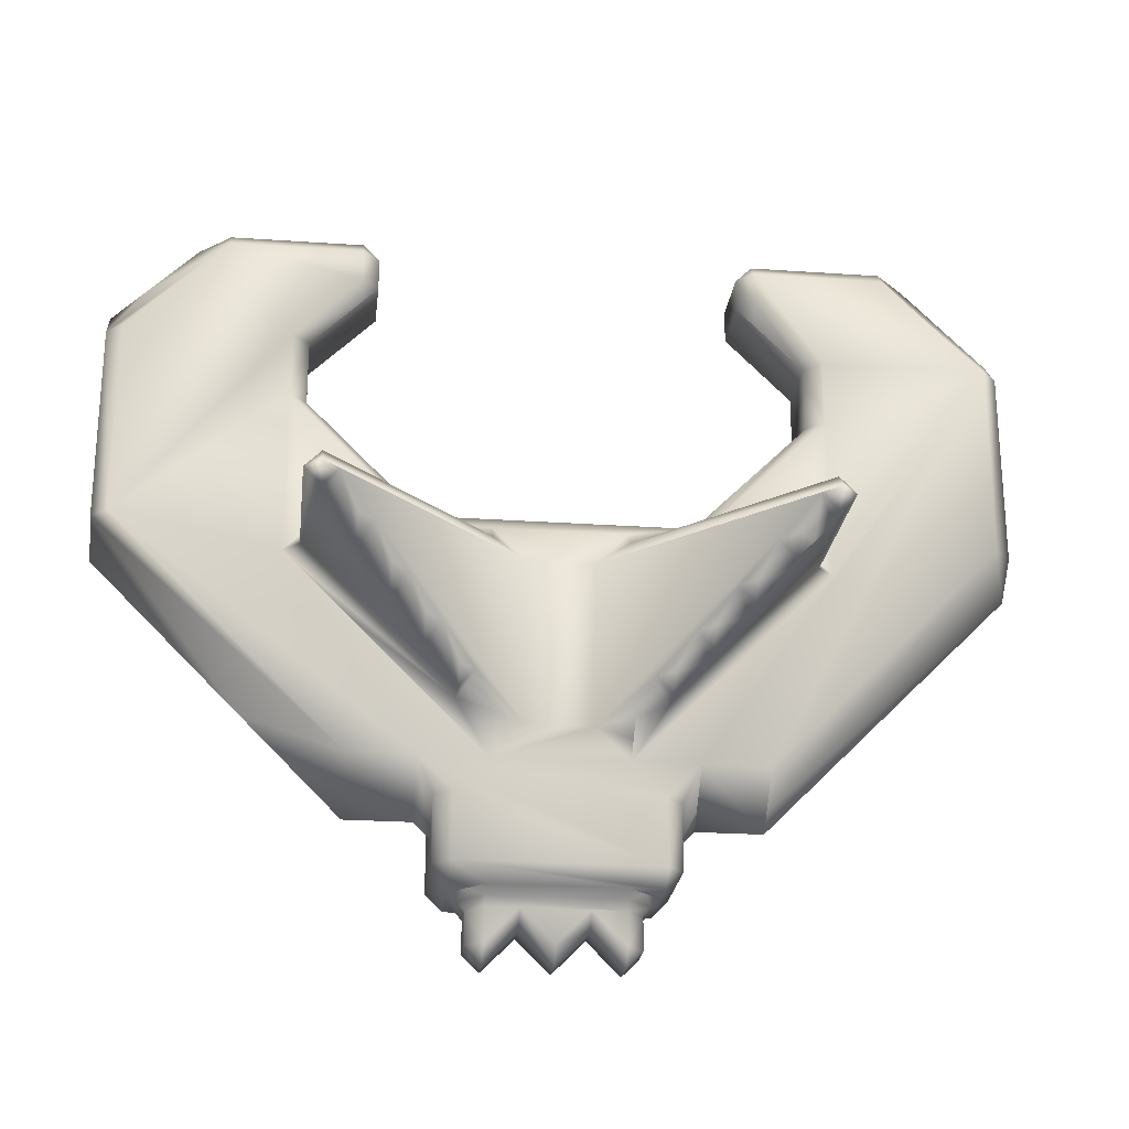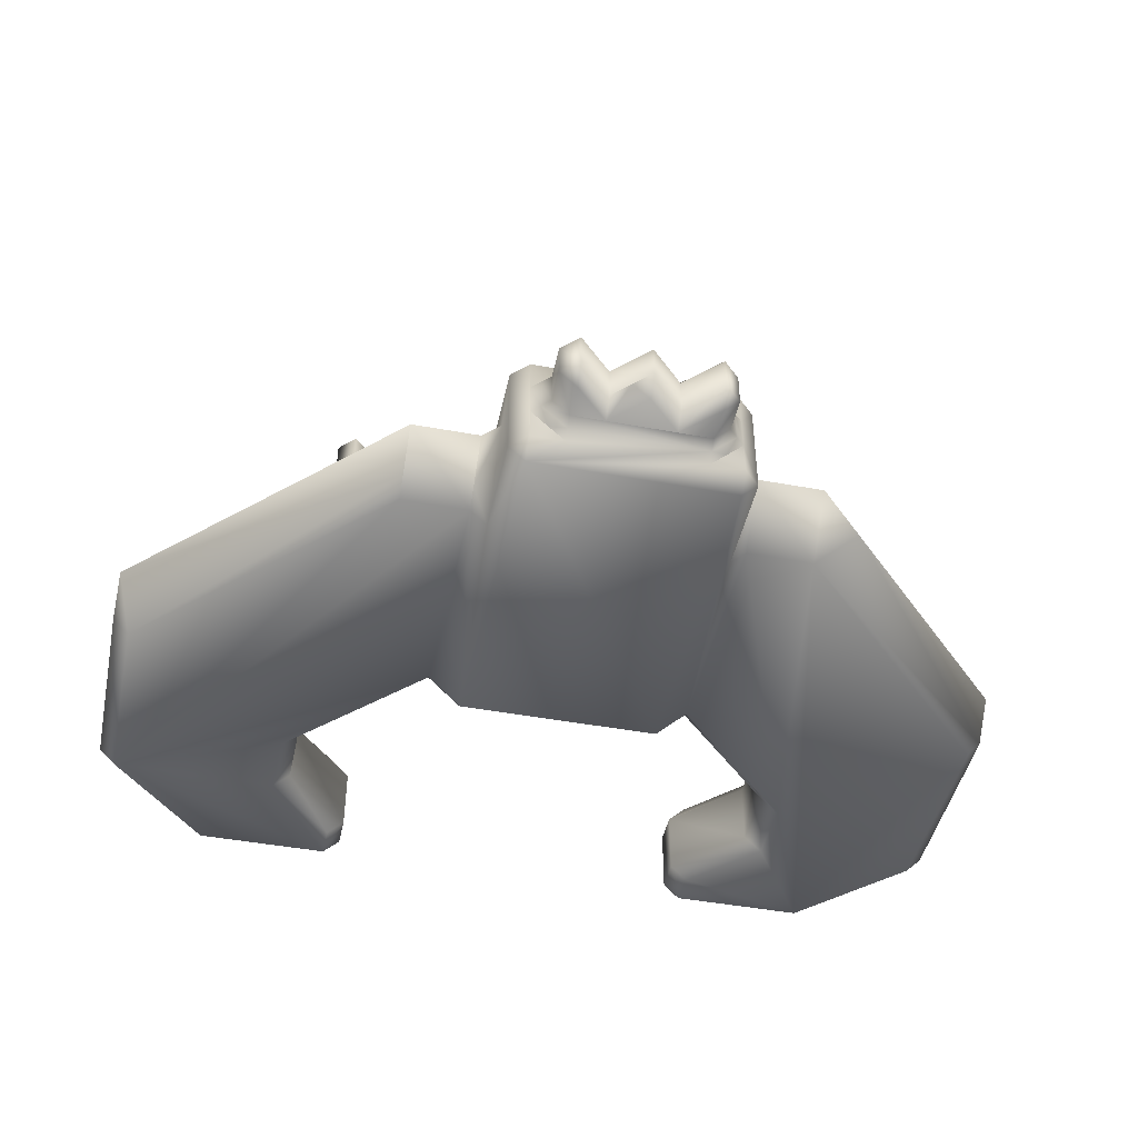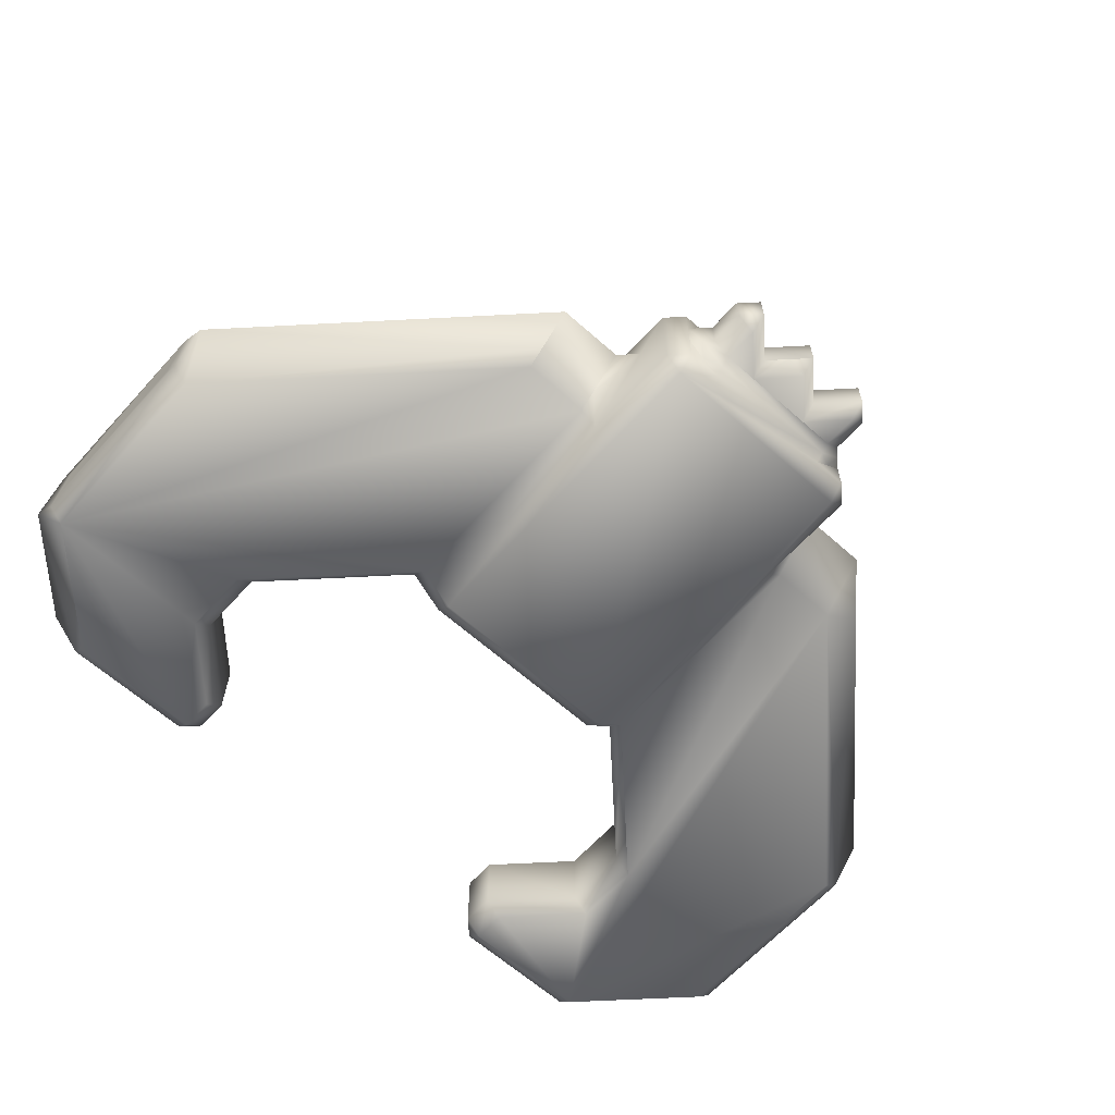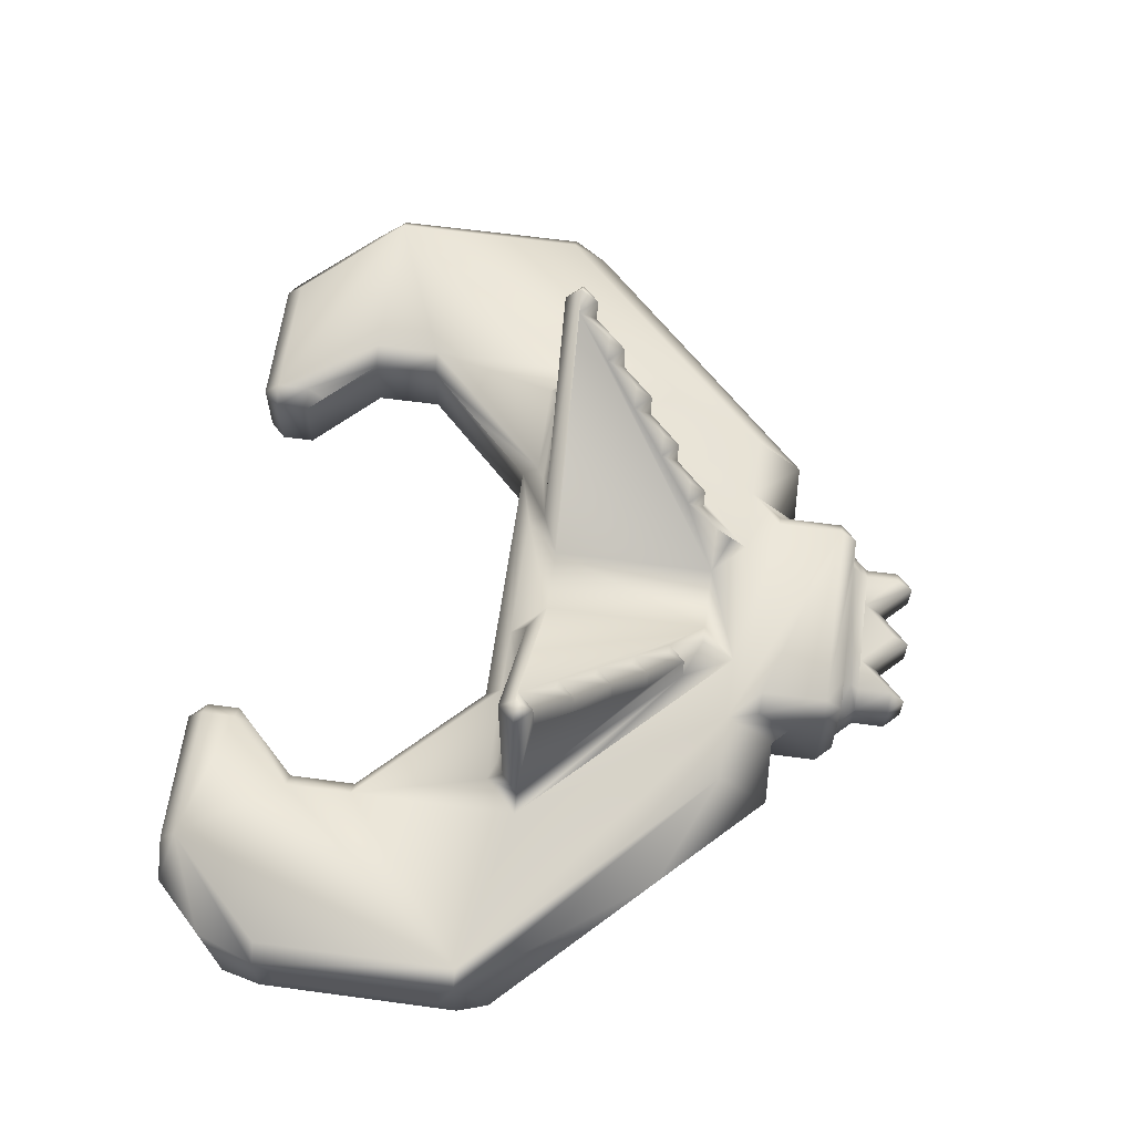
<metadata>
{"format":"obj","ext":"obj","renderer":"f3d","projection":"perspective","resolution":1024,"background":"white","views":[{"elev":-23.8,"azim":173.4,"up":"+Z"},{"elev":-45.6,"azim":168.0,"up":"+Y"},{"elev":-63.3,"azim":138.0,"up":"+Y"},{"elev":62.1,"azim":97.8,"up":"+Y"}]}
</metadata>
<code>
v -10 0.9919 10.5
v -10 1.492 11
v -11 2.492 11
v -13.5 1.492 7.499
v -13 0.9919 7.499
v -13 2.492 8.999
v -13.5 2.492 8.499
v 13 0.9919 1.499
v 6 0.9919 -5.501
v 6 1.492 -6.001
v 13.5 2.492 0.4989
v 13.5 1.492 1.499
v 6 2.492 -7.001
v -2.75 2.492 -9.251
v -2.75 1.492 -9.251
v -3 1.492 -9.001
v -3.5 3.492 -8.501
v -3 3.492 -9.001
v -3 2.492 -9.001
v -3.5 0.4919 -8.501
v -3 0.4919 -9.001
v -3 -0.0081 1.499
v -3 -0.0081 -8.501
v 3 -0.0081 -8.501
v 3 -0.0081 1.499
v 4 0.9919 -5.501
v 4 2.492 -7.001
v -6 0.9919 9.499
v -6 0.9919 10.5
v -4 0.9919 -5.501
v -4 0.9919 1.499
v -8 0.9919 5.499
v -8 0.9919 7.499
v -6 0.9919 -5.501
v -13 0.9919 1.499
v -5.5 8.492 -0.5012
v -6 8.992 -0.5012
v -6.5 9.492 0.4988
v -4.5 7.492 -1.501
v -5 7.992 -1.501
v -3.5 6.492 -2.501
v -4 6.992 -2.501
v -2.5 5.492 -3.501
v -3 5.992 -3.501
v -1 3.992 -4.501
v -2 4.992 -4.501
v -1 3.992 0.4988
v 1.5 1.992 1.999
v 0.5 1.992 1.999
v 0.5 0.9919 1.999
v 3 0.4919 1.999
v 4 1.492 1.999
v -4 3.492 1.999
v -4 1.492 1.999
v -3 0.4919 1.999
v 4 3.492 1.999
v -0.5 0.9919 1.999
v -0.5 1.992 1.999
v -1.5 1.992 1.999
v 1.5 2.992 1.999
v -1.5 2.992 1.999
v -2 2.492 -11
v -2 2.992 -10.5
v -1 2.992 -9.501
v -1 2.492 -10
v 13 3.992 1.499
v 6 3.992 -5.501
v 4 3.992 -5.501
v 10 3.992 10.5
v 13 3.992 7.499
v 6 3.992 9.499
v 6 3.992 10.5
v 7 3.992 1.499
v 4 3.992 1.499
v 8 3.992 5.499
v -2 3.992 1.499
v 2 3.992 1.499
v 1 3.992 0.4988
v -8 3.992 5.499
v -4 3.992 1.499
v -7 3.992 1.499
v -6 3.992 10.5
v -6 3.992 9.499
v -8 3.992 7.499
v -13 3.992 7.499
v -10 3.992 10.5
v -6 3.992 -5.501
v -13 3.992 1.499
v 8 3.992 7.499
v 8 3.992 0.4988
v -8 3.992 0.4988
v -4 3.992 -5.501
v 1 3.992 -4.501
v 2 3.992 -5.501
v -2 3.992 -5.501
v -3 3.992 -6.501
v -3 3.992 -8.501
v 3 3.992 -6.501
v 3 3.992 -8.501
v 2 4.492 0.9989
v 7 9.992 0.4989
v 7 9.492 0.9989
v 4 0.9919 1.499
v 8 0.9919 5.499
v 7.5 1.492 5.499
v 6 1.492 3.999
v 13.5 3.492 1.499
v 13.5 3.492 7.499
v 13.5 2.492 8.499
v 13.5 1.492 7.499
v 13.5 2.992 5.999
v 13.5 2.992 6.999
v 13.5 1.992 6.999
v 13.5 1.992 5.999
v 13.5 2.992 1.999
v 13.5 1.992 1.999
v 13.5 2.992 4.999
v 13.5 2.992 3.999
v 13.5 2.992 2.999
v 13.5 1.992 2.999
v 13.5 1.992 3.999
v 13.5 1.992 4.999
v -13.5 2.992 2.999
v -13.5 2.992 1.999
v -13.5 1.992 1.999
v -13.5 1.992 2.999
v -6 2.992 -6.501
v -13.5 2.492 0.4989
v -13.5 3.492 1.499
v -6 2.492 -7.001
v 3.5 0.4919 -8.501
v 3.5 0.4919 -5.501
v -2 0.9919 -9.501
v -2 0.9919 -10.5
v -1 0.9919 -9.501
v 8.5 2.992 11
v 8.5 1.992 11
v 9.5 1.992 11
v 9.5 2.992 11
v -9.5 2.992 11
v -9.5 1.992 11
v -8.5 1.992 11
v -8.5 2.992 11
v 10 0.9919 10.5
v 10 1.492 11
v 6 1.492 11
v 6 0.9919 10.5
v 6.5 6.992 0.9988
v 6.5 4.492 0.9988
v 7 4.492 0.9988
v 4.5 5.992 0.9988
v 5.5 5.992 0.9988
v 5.5 6.992 0.9988
v 3.5 4.992 0.9988
v 4.5 4.992 0.9988
v 3.5 4.492 0.9988
v -10 3.492 11
v -11 3.992 9.499
v -13.5 3.492 7.499
v 7.5 4.492 0.4989
v 5.5 8.492 -0.5012
v 5 7.992 -1.501
v 4.5 7.492 -1.501
v 6.5 9.492 0.4988
v 6 8.992 -0.5012
v 2.5 5.492 -3.501
v 2 4.992 -4.501
v 3.5 6.492 -2.501
v 3 5.992 -3.501
v 4 6.992 -2.501
v -2.5 1.492 -10.5
v -2.5 1.492 -9.501
v -3.5 0.4919 -5.501
v 6.5 4.242 1.249
v -6.5 4.492 0.9989
v -7 4.492 0.9989
v 3.5 4.242 1.249
v -6.5 4.242 1.249
v -3.5 4.242 1.249
v -2 4.492 0.9989
v -3.5 4.492 0.9989
v -13.5 1.492 1.499
v -7.5 2.492 -5.501
v 6 0.9919 9.499
v 8 0.9919 7.499
v 13 0.9919 7.499
v -6.5 6.992 0.9988
v -3.5 4.992 0.9988
v -7 9.492 0.9988
v -5.5 6.992 0.9988
v -4.5 5.992 0.9988
v -4.5 4.992 0.9988
v -5.5 5.992 0.9988
v 3.5 3.492 -6.501
v 3.5 3.492 -8.501
v -7.5 3.492 5.499
v -7.5 1.492 5.499
v -6.5 1.992 11
v -6.5 2.992 11
v -7.5 2.992 11
v -7.5 1.992 11
v 11 2.492 11
v 10 3.492 11
v 6 3.492 11
v 6.5 1.992 11
v 7.5 1.992 11
v 6.5 2.992 11
v 7.5 2.992 11
v 12.5 2.492 9.499
v -7.5 3.492 7.499
v -2.5 0.9919 -9.001
v -4 2.492 -7.001
v -5.5 3.492 10.5
v -6 3.492 11
v -6 1.492 11
v -5.5 1.492 10.5
v 2 3.242 -9.251
v -2 3.242 -9.251
v -2 3.492 -9.001
v 2 3.492 -9.001
v 3 3.492 -9.001
v -13.5 1.992 4.999
v -13.5 1.992 3.999
v -13.5 1.992 5.999
v -13.5 1.992 6.999
v -13.5 2.992 5.999
v -13.5 2.992 6.999
v -13.5 2.992 4.999
v -13.5 2.992 3.999
v 3 5.492 -4.001
v 3 4.492 -4.001
v 7 9.492 -0.001141
v 7.5 9.492 0.4988
v 6 7.492 -1.001
v 6 8.492 -1.001
v 7 8.492 -0.001141
v 5 6.492 -2.001
v 5 7.492 -2.001
v 4 5.492 -3.001
v 4 6.492 -3.001
v 9 2.492 -4.001
v 11 0.9919 9.499
v -2 0.7419 -9.251
v 6 3.992 -1.501
v -2 2.992 -9.501
v 2 2.992 -9.501
v -7.5 4.492 0.4989
v -3 4.492 -4.001
v -3.5 2.492 -7.501
v -3.5 3.492 -6.501
v -7.5 1.492 7.499
v 2 0.9919 -9.501
v 2 0.7419 -9.251
v 2.5 2.492 -9.501
v 2.75 2.492 -9.251
v 2.5 2.992 -9.001
v -5 6.492 -2.001
v -4 6.492 -3.001
v -4 5.492 -3.001
v -6 7.492 -1.001
v -5 7.492 -2.001
v -7 8.492 -0.001141
v -6 8.492 -1.001
v -7.5 9.492 0.4988
v -7 9.492 -0.001141
v -3 5.492 -4.001
v -7 0.9919 4.499
v -2 1.492 -11
v -1 1.492 -10
v 7.5 3.492 5.499
v 2.5 1.492 -9.501
v 2.5 1.492 -10.5
v 2.5 2.492 -10.5
v 7.5 1.492 7.499
v 7.5 3.492 7.499
v -5.5 3.492 9.499
v -6 3.492 8.999
v -4 2.992 -6.501
v 2.75 1.492 -9.251
v 3 2.492 -9.001
v 3 1.492 -9.001
v 3 0.4919 -9.001
v -6 3.492 3.999
v 2 0.4919 -9.001
v -7 9.992 0.4989
v 3.5 2.492 -7.501
v 4 1.492 -6.001
v -5.5 1.492 9.499
v 1.7e-05 1.492 -11
v 1.7e-05 2.492 -11
v -2.5 2.492 -9.501
v -2.5 2.992 -9.001
v -2 0.4919 -9.001
v 5.5 1.492 9.499
v 5.5 1.492 10.5
v 5.5 3.492 10.5
v 5.5 3.492 9.499
v 2 2.992 -10.5
v 1 2.992 -9.501
v -0 2.992 -10.5
v 1 2.492 -10
v -3e-06 0.9919 -10.5
v 0.5 1.492 -10.5
v 1 0.9919 -9.501
v 1 1.492 -10
v -6.5 8.492 -0.5012
v 2 2.492 -11
v 2 1.492 -11
v 2 0.9919 -10.5
v -2.5 2.492 -10.5
v 2.5 0.9919 -9.001
v -2 4.492 -5.001
v 6 3.492 8.999
f 1 2 3
f 4 5 1
f 6 7 4
f 1 3 6
f 6 4 1
f 8 9 10
f 11 12 8
f 11 8 10
f 13 11 10
f 14 15 16
f 17 18 19
f 19 14 16
f 17 19 16
f 20 17 16
f 16 21 20
f 22 23 24
f 24 25 22
f 26 27 13
f 13 9 26
f 28 29 1
f 30 31 32
f 33 28 1
f 34 30 32
f 32 33 1
f 34 32 1
f 35 34 1
f 1 5 35
f 36 37 38
f 39 40 36
f 41 42 39
f 43 44 41
f 45 46 43
f 38 47 45
f 45 43 41
f 36 38 45
f 45 41 36
f 48 49 50
f 51 52 48
f 53 54 55
f 48 52 56
f 57 58 59
f 51 48 50
f 60 48 56
f 51 50 57
f 60 56 53
f 55 51 57
f 61 60 53
f 55 57 59
f 61 53 55
f 55 59 61
f 62 63 64
f 64 65 62
f 66 67 68
f 69 70 66
f 71 72 69
f 73 74 75
f 76 77 78
f 79 80 81
f 82 83 84
f 85 86 82
f 87 88 85
f 89 71 69
f 90 73 75
f 47 76 78
f 79 81 91
f 85 82 84
f 92 87 85
f 89 69 66
f 47 78 93
f 85 84 79
f 75 89 66
f 45 47 93
f 85 79 91
f 90 75 66
f 45 93 94
f 92 85 91
f 90 66 68
f 95 45 94
f 92 91 95
f 94 90 68
f 96 92 95
f 96 95 94
f 96 94 68
f 97 96 68
f 98 99 97
f 97 68 98
f 78 77 100
f 101 78 100
f 100 102 101
f 103 104 105
f 106 52 103
f 103 105 106
f 12 11 107
f 108 109 110
f 111 107 108
f 112 111 108
f 112 108 110
f 113 112 110
f 113 110 12
f 114 113 12
f 107 115 116
f 117 118 107
f 119 115 107
f 12 107 116
f 117 107 111
f 119 107 118
f 12 116 120
f 117 111 114
f 119 118 121
f 122 117 114
f 120 119 121
f 122 114 12
f 12 120 121
f 121 122 12
f 123 124 125
f 125 126 123
f 88 87 127
f 128 129 88
f 128 88 127
f 130 128 127
f 24 131 132
f 25 24 132
f 26 103 25
f 25 132 26
f 133 134 135
f 136 137 138
f 138 139 136
f 140 141 142
f 142 143 140
f 144 145 146
f 146 147 144
f 148 149 150
f 151 152 153
f 154 155 151
f 100 156 154
f 148 150 102
f 100 154 153
f 153 148 102
f 102 100 153
f 157 86 158
f 7 3 157
f 85 159 7
f 7 157 158
f 158 85 7
f 160 150 73
f 73 90 160
f 161 162 163
f 164 165 161
f 93 78 164
f 166 167 93
f 93 164 161
f 93 161 163
f 168 169 166
f 163 170 168
f 168 166 93
f 93 163 168
f 60 61 59
f 49 48 60
f 57 50 49
f 60 59 58
f 58 57 49
f 49 60 58
f 171 134 133
f 133 172 171
f 23 22 31
f 173 20 23
f 31 30 173
f 173 23 31
f 156 100 77
f 150 149 174
f 53 56 74
f 175 176 81
f 177 156 77
f 73 150 174
f 178 175 81
f 174 177 77
f 74 73 174
f 178 81 80
f 74 174 77
f 179 178 80
f 53 74 77
f 179 80 53
f 180 181 179
f 53 77 76
f 180 179 53
f 53 76 180
f 182 128 183
f 34 35 182
f 183 130 34
f 34 182 183
f 147 184 185
f 186 144 147
f 9 8 186
f 186 147 185
f 26 9 186
f 103 26 186
f 186 185 104
f 104 103 186
f 12 110 186
f 186 8 12
f 176 175 187
f 188 181 180
f 189 176 187
f 188 180 189
f 189 187 190
f 191 192 188
f 190 193 191
f 191 188 189
f 189 190 191
f 159 85 88
f 88 129 159
f 99 98 194
f 194 195 99
f 196 197 54
f 54 53 196
f 198 199 200
f 200 201 198
f 145 202 138
f 138 202 203
f 145 138 137
f 139 138 203
f 146 145 137
f 139 203 204
f 136 139 204
f 146 137 205
f 206 137 136
f 146 205 207
f 208 206 136
f 204 146 207
f 208 136 204
f 204 207 208
f 69 203 202
f 108 70 69
f 209 109 108
f 69 202 209
f 209 108 69
f 118 117 122
f 122 121 118
f 79 84 210
f 210 196 79
f 27 68 67
f 67 13 27
f 16 15 211
f 212 30 34
f 34 130 212
f 213 214 215
f 215 216 213
f 18 97 99
f 217 218 219
f 219 18 99
f 220 217 219
f 99 221 220
f 220 219 99
f 92 212 130
f 130 87 92
f 222 223 182
f 126 125 182
f 128 182 125
f 4 7 159
f 224 182 4
f 222 182 224
f 126 182 223
f 129 128 125
f 225 224 4
f 222 224 226
f 225 4 159
f 227 225 159
f 227 159 129
f 226 227 129
f 123 126 223
f 129 125 124
f 228 222 226
f 123 223 229
f 129 124 123
f 228 226 129
f 129 123 229
f 229 228 129
f 215 198 201
f 157 3 2
f 198 215 214
f 2 215 201
f 199 198 214
f 199 214 157
f 200 199 157
f 2 201 141
f 142 201 200
f 2 141 140
f 143 142 200
f 157 2 140
f 143 200 157
f 157 140 143
f 166 230 231
f 232 233 160
f 234 235 236
f 237 238 234
f 239 240 237
f 236 232 160
f 237 236 160
f 239 237 160
f 230 239 160
f 160 231 230
f 192 191 193
f 181 188 192
f 175 181 192
f 190 187 175
f 175 192 193
f 193 190 175
f 66 70 108
f 108 107 66
f 107 11 241
f 67 66 107
f 241 13 67
f 67 107 241
f 145 144 242
f 109 202 145
f 186 110 109
f 109 145 242
f 242 186 109
f 214 82 86
f 86 157 214
f 172 133 243
f 15 172 243
f 243 211 15
f 231 160 90
f 167 166 231
f 231 90 244
f 94 167 231
f 231 244 94
f 245 218 217
f 217 246 245
f 91 247 248
f 95 91 248
f 46 95 248
f 248 43 46
f 20 173 249
f 17 20 249
f 249 250 17
f 210 251 197
f 197 196 210
f 252 253 243
f 243 133 252
f 254 246 217
f 255 254 217
f 217 256 255
f 257 258 259
f 260 261 257
f 262 263 260
f 264 265 262
f 247 264 262
f 247 262 257
f 247 257 259
f 248 247 259
f 259 266 248
f 197 32 267
f 31 54 197
f 31 197 267
f 268 62 65
f 65 269 268
f 270 56 52
f 52 105 270
f 254 271 272
f 272 273 254
f 55 22 25
f 25 51 55
f 105 274 275
f 275 270 105
f 83 276 277
f 210 84 83
f 83 277 210
f 235 165 164
f 164 236 235
f 249 212 278
f 92 96 250
f 249 278 92
f 92 250 249
f 29 215 2
f 2 1 29
f 94 93 167
f 279 255 280
f 281 279 280
f 282 221 195
f 195 131 282
f 80 79 196
f 283 53 80
f 80 196 283
f 284 281 282
f 280 220 221
f 206 208 207
f 207 205 206
f 101 232 164
f 5 4 182
f 182 35 5
f 150 160 233
f 233 102 150
f 285 189 180
f 47 285 180
f 180 76 47
f 286 27 287
f 132 286 287
f 26 132 287
f 276 288 251
f 251 210 276
f 97 17 250
f 250 96 97
f 289 269 65
f 65 290 289
f 227 226 224
f 224 225 227
f 245 291 14
f 218 245 14
f 14 292 218
f 24 282 131
f 74 56 270
f 75 74 270
f 288 28 33
f 33 251 288
f 256 217 220
f 21 16 293
f 294 295 296
f 296 297 294
f 238 162 161
f 161 234 238
f 38 262 265
f 203 69 72
f 72 204 203
f 24 23 21
f 284 282 24
f 243 253 284
f 24 21 293
f 243 284 24
f 24 293 243
f 184 294 274
f 274 185 184
f 298 246 254
f 254 273 298
f 222 228 229
f 229 223 222
f 294 297 275
f 275 274 294
f 185 274 105
f 105 104 185
f 275 89 75
f 75 270 275
f 246 298 299
f 168 240 239
f 211 243 293
f 111 112 113
f 113 114 111
f 300 64 299
f 290 300 299
f 299 301 290
f 302 289 303
f 304 302 303
f 305 304 303
f 174 149 156
f 156 177 174
f 268 269 135
f 135 134 268
f 152 151 155
f 148 153 152
f 149 148 152
f 149 152 155
f 156 149 155
f 155 154 156
f 300 290 65
f 65 64 300
f 37 263 306
f 38 37 306
f 262 38 306
f 18 219 19
f 146 295 147
f 115 119 120
f 120 116 115
f 302 304 135
f 68 27 286
f 194 98 68
f 68 286 194
f 273 307 298
f 41 259 258
f 308 309 304
f 304 305 308
f 179 181 175
f 175 178 179
f 40 261 260
f 260 36 40
f 171 172 291
f 291 310 171
f 44 266 259
f 259 41 44
f 162 238 163
f 268 171 310
f 310 62 268
f 255 279 271
f 271 254 255
f 189 264 247
f 247 176 189
f 309 308 272
f 288 216 29
f 29 28 288
f 204 72 296
f 289 290 301
f 301 305 289
f 165 235 161
f 286 132 131
f 195 194 286
f 286 131 195
f 213 216 288
f 288 276 213
f 39 257 261
f 64 63 245
f 252 271 279
f 253 252 279
f 279 311 253
f 45 95 312
f 46 45 312
f 83 82 213
f 213 276 83
f 295 146 204
f 204 296 295
f 173 30 212
f 212 249 173
f 39 261 40
f 308 307 273
f 273 272 308
f 54 31 22
f 22 55 54
f 240 170 163
f 163 237 240
f 42 258 257
f 257 39 42
f 284 253 311
f 308 305 301
f 301 307 308
f 36 260 263
f 36 263 37
f 103 52 51
f 51 25 103
f 197 251 33
f 33 32 197
f 63 310 291
f 291 245 63
f 272 271 252
f 252 309 272
f 230 169 168
f 168 239 230
f 215 29 216
f 147 295 294
f 294 184 147
f 164 232 236
f 71 297 296
f 296 72 71
f 219 218 292
f 214 213 82
f 38 265 285
f 41 258 42
f 89 275 313
f 71 89 313
f 297 71 313
f 189 285 264
f 289 302 135
f 135 269 289
f 291 172 15
f 15 14 291
f 43 248 266
f 81 176 247
f 247 91 81
f 20 21 23
f 171 268 134
f 170 240 168
f 292 14 19
f 97 18 17
f 304 309 252
f 280 255 256
f 307 301 299
f 299 298 307
f 311 279 281
f 285 265 264
f 63 62 310
f 43 266 44
f 161 235 234
f 233 232 101
f 169 230 166
f 195 221 99
f 163 238 237
f 102 233 101

</code>
